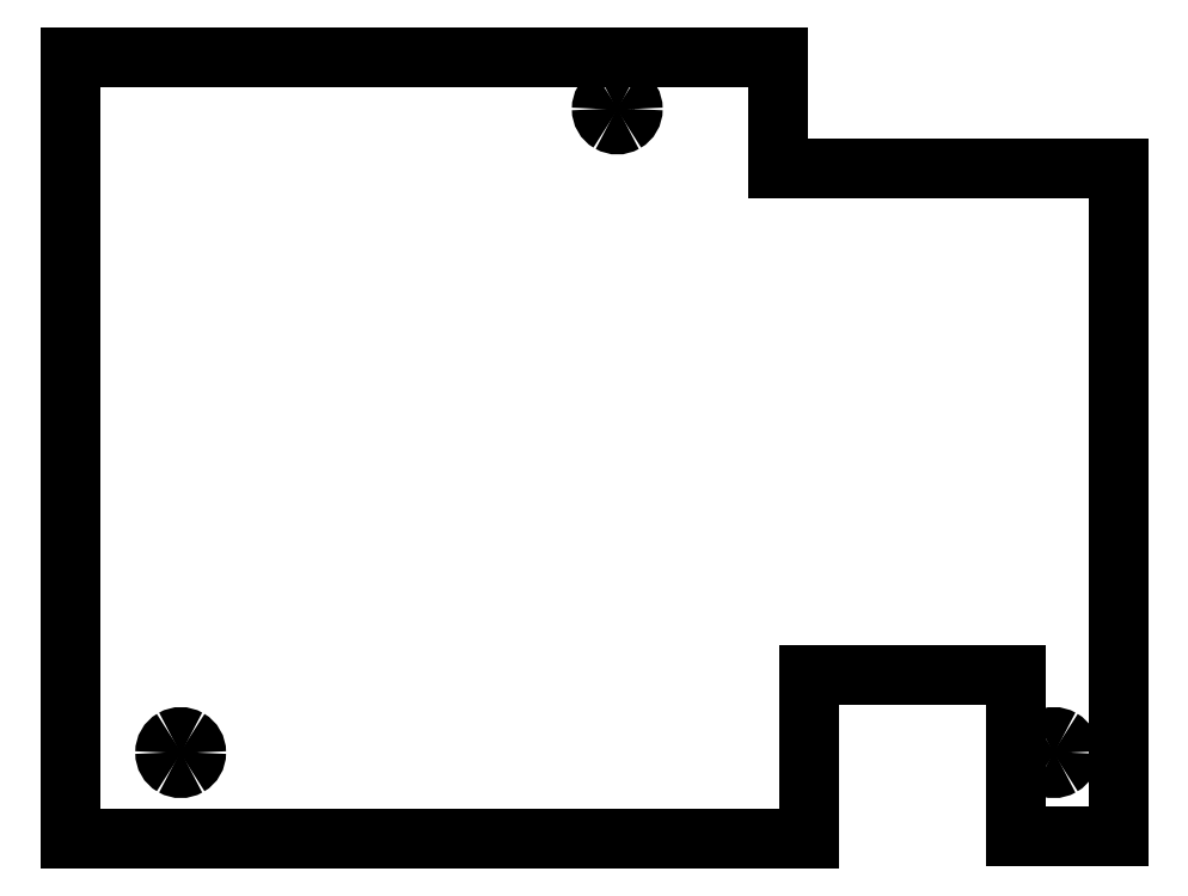
<metadata>
{"format":"dxf","ext":"dxf","renderer":"ezdxf+matplotlib","layout":"modelspace","background":"white","min_lineweight":24,"dpi":150}
</metadata>
<code>
0
SECTION
2
ENTITIES
0
SPLINE
8
0
70
8
71
3
72
8
73
4
74
0
40
0
40
0
40
0
40
0
40
1
40
1
40
1
40
1
10
46.86
20
-153.9
30
0
10
46.86
20
-153.2
30
0
10
46.48
20
-152.6
30
0
10
45.88
20
-152.2
30
0
0
SPLINE
8
0
70
8
71
3
72
8
73
4
74
0
40
0
40
0
40
0
40
0
40
1
40
1
40
1
40
1
10
45.88
20
-152.2
30
0
10
45.27
20
-151.9
30
0
10
44.53
20
-151.9
30
0
10
43.92
20
-152.2
30
0
0
SPLINE
8
0
70
8
71
3
72
8
73
4
74
0
40
0
40
0
40
0
40
0
40
1
40
1
40
1
40
1
10
43.92
20
-152.2
30
0
10
43.32
20
-152.6
30
0
10
42.94
20
-153.2
30
0
10
42.94
20
-153.9
30
0
0
SPLINE
8
0
70
8
71
3
72
8
73
4
74
0
40
0
40
0
40
0
40
0
40
1
40
1
40
1
40
1
10
42.94
20
-153.9
30
0
10
42.94
20
-154.6
30
0
10
43.32
20
-155.3
30
0
10
43.92
20
-155.6
30
0
0
SPLINE
8
0
70
8
71
3
72
8
73
4
74
0
40
0
40
0
40
0
40
0
40
1
40
1
40
1
40
1
10
43.92
20
-155.6
30
0
10
44.53
20
-156
30
0
10
45.27
20
-156
30
0
10
45.88
20
-155.6
30
0
0
SPLINE
8
0
70
8
71
3
72
8
73
4
74
0
40
0
40
0
40
0
40
0
40
1
40
1
40
1
40
1
10
45.88
20
-155.6
30
0
10
46.48
20
-155.3
30
0
10
46.86
20
-154.6
30
0
10
46.86
20
-153.9
30
0
0
SPLINE
8
0
70
8
71
3
72
8
73
4
74
0
40
0
40
0
40
0
40
0
40
1
40
1
40
1
40
1
10
156.9
20
-153.9
30
0
10
156.9
20
-153.2
30
0
10
156.5
20
-152.6
30
0
10
155.9
20
-152.2
30
0
0
SPLINE
8
0
70
8
71
3
72
8
73
4
74
0
40
0
40
0
40
0
40
0
40
1
40
1
40
1
40
1
10
155.9
20
-152.2
30
0
10
155.3
20
-151.9
30
0
10
154.5
20
-151.9
30
0
10
153.9
20
-152.2
30
0
0
SPLINE
8
0
70
8
71
3
72
8
73
4
74
0
40
0
40
0
40
0
40
0
40
1
40
1
40
1
40
1
10
153.9
20
-152.2
30
0
10
153.3
20
-152.6
30
0
10
152.9
20
-153.2
30
0
10
152.9
20
-153.9
30
0
0
SPLINE
8
0
70
8
71
3
72
8
73
4
74
0
40
0
40
0
40
0
40
0
40
1
40
1
40
1
40
1
10
152.9
20
-153.9
30
0
10
152.9
20
-154.6
30
0
10
153.3
20
-155.3
30
0
10
153.9
20
-155.6
30
0
0
SPLINE
8
0
70
8
71
3
72
8
73
4
74
0
40
0
40
0
40
0
40
0
40
1
40
1
40
1
40
1
10
153.9
20
-155.6
30
0
10
154.5
20
-156
30
0
10
155.3
20
-156
30
0
10
155.9
20
-155.6
30
0
0
SPLINE
8
0
70
8
71
3
72
8
73
4
74
0
40
0
40
0
40
0
40
0
40
1
40
1
40
1
40
1
10
155.9
20
-155.6
30
0
10
156.5
20
-155.3
30
0
10
156.9
20
-154.6
30
0
10
156.9
20
-153.9
30
0
0
LINE
8
0
10
46.86
20
-153.9
30
0
11
46.86
21
-153.9
31
0
0
SPLINE
8
0
70
8
71
3
72
8
73
4
74
0
40
0
40
0
40
0
40
0
40
1
40
1
40
1
40
1
10
101.9
20
-72.8
30
0
10
101.9
20
-72.1
30
0
10
101.5
20
-71.45
30
0
10
100.9
20
-71.1
30
0
0
SPLINE
8
0
70
8
71
3
72
8
73
4
74
0
40
0
40
0
40
0
40
0
40
1
40
1
40
1
40
1
10
100.9
20
-71.1
30
0
10
100.3
20
-70.75
30
0
10
99.53
20
-70.75
30
0
10
98.92
20
-71.1
30
0
0
SPLINE
8
0
70
8
71
3
72
8
73
4
74
0
40
0
40
0
40
0
40
0
40
1
40
1
40
1
40
1
10
98.92
20
-71.1
30
0
10
98.32
20
-71.45
30
0
10
97.94
20
-72.1
30
0
10
97.94
20
-72.8
30
0
0
SPLINE
8
0
70
8
71
3
72
8
73
4
74
0
40
0
40
0
40
0
40
0
40
1
40
1
40
1
40
1
10
97.94
20
-72.8
30
0
10
97.94
20
-73.5
30
0
10
98.32
20
-74.14
30
0
10
98.92
20
-74.49
30
0
0
SPLINE
8
0
70
8
71
3
72
8
73
4
74
0
40
0
40
0
40
0
40
0
40
1
40
1
40
1
40
1
10
98.92
20
-74.49
30
0
10
99.53
20
-74.84
30
0
10
100.3
20
-74.84
30
0
10
100.9
20
-74.49
30
0
0
SPLINE
8
0
70
8
71
3
72
8
73
4
74
0
40
0
40
0
40
0
40
0
40
1
40
1
40
1
40
1
10
100.9
20
-74.49
30
0
10
101.5
20
-74.14
30
0
10
101.9
20
-73.5
30
0
10
101.9
20
-72.8
30
0
0
LINE
8
0
10
156.9
20
-153.9
30
0
11
156.9
21
-153.9
31
0
0
LINE
8
0
10
101.9
20
-72.8
30
0
11
101.9
21
-72.8
31
0
0
LINE
8
0
10
31
20
-157.3
30
0
11
31
21
-66.25
31
0
0
LINE
8
0
10
31
20
-66.25
30
0
11
120.1
21
-66.25
31
0
0
LINE
8
0
10
120.1
20
-66.25
30
0
11
120.1
21
-80.33
31
0
0
LINE
8
0
10
120.1
20
-80.33
30
0
11
163
21
-80.33
31
0
0
LINE
8
0
10
163
20
-80.33
30
0
11
163
21
-164.4
31
0
0
LINE
8
0
10
163
20
-164.4
30
0
11
150.1
21
-164.4
31
0
0
LINE
8
0
10
150.1
20
-164.4
30
0
11
150.1
21
-144.1
31
0
0
LINE
8
0
10
150.1
20
-144.1
30
0
11
124
21
-144.1
31
0
0
LINE
8
0
10
124
20
-144.1
30
0
11
124
21
-164.8
31
0
0
LINE
8
0
10
124
20
-164.8
30
0
11
31
21
-164.8
31
0
0
LINE
8
0
10
31
20
-164.8
30
0
11
31
21
-157.3
31
0
0
ENDSEC
0
EOF

</code>
